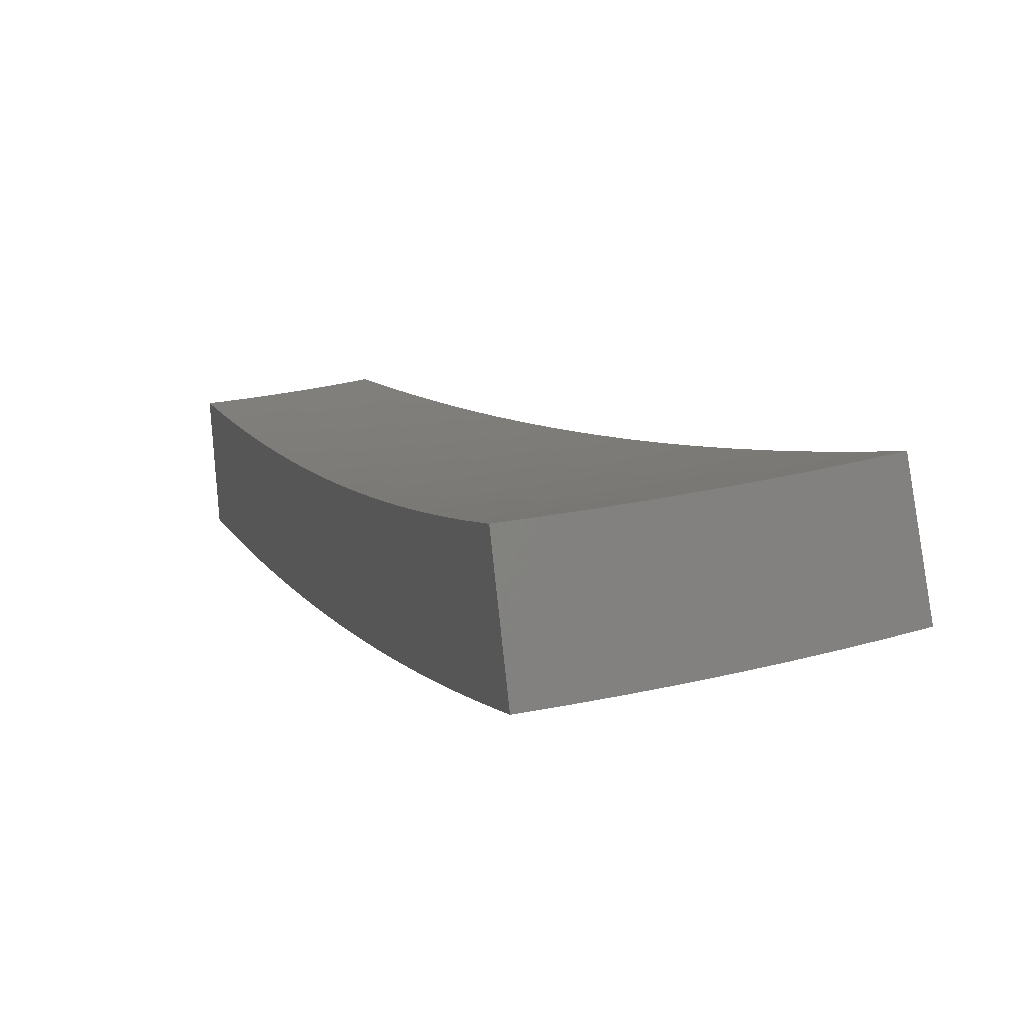
<metadata>
{"format":"stl","ext":"stl","renderer":"f3d","projection":"perspective","resolution":1024,"background":"white","views":[{"elev":24.7,"azim":-178.3,"up":"+Z"}]}
</metadata>
<code>
# stl→obj: 411 verts, 818 faces
v -1.072 1.857 -11.43
v -1.01 1.749 -11.46
v -1.029 1.877 -11.43
v -0.9716 1.771 -11.46
v -0.9327 1.792 -11.46
v -0.9874 1.899 -11.43
v -0.8934 1.812 -11.46
v -0.9451 1.919 -11.43
v -0.8536 1.831 -11.46
v -0.9026 1.938 -11.43
v -0.8135 1.849 -11.46
v -0.8599 1.957 -11.43
v -0.773 1.866 -11.45
v -0.8169 1.975 -11.43
v -0.7321 1.882 -11.45
v -0.7737 1.991 -11.43
v -0.6908 1.898 -11.45
v -0.7332 2.014 -11.43
v -0.7957 2.048 -11.42
v -0.7755 2.131 -11.4
v -0.8177 2.104 -11.41
v -0.8398 2.161 -11.39
v -0.8634 2.087 -11.41
v -0.8866 2.143 -11.39
v -0.9088 2.068 -11.41
v -0.9333 2.124 -11.39
v -0.954 2.049 -11.41
v -0.9797 2.104 -11.39
v -0.9989 2.028 -11.41
v -1.026 2.083 -11.39
v -1.044 2.007 -11.41
v -1.072 2.061 -11.39
v -1.088 1.984 -11.41
v -1.117 2.037 -11.39
v -1.134 1.964 -11.4
v -1.196 2.072 -11.38
v -1.147 2.091 -11.38
v -1.176 2.144 -11.36
v -1.128 2.169 -11.36
v -1.156 2.223 -11.35
v -1.107 2.247 -11.35
v -1.134 2.302 -11.33
v -1.083 2.325 -11.33
v -1.108 2.38 -11.32
v -1.056 2.403 -11.32
v -1.08 2.459 -11.3
v -1.026 2.481 -11.3
v -1.05 2.537 -11.29
v -0.9942 2.559 -11.29
v -1.016 2.615 -11.27
v -0.9435 2.592 -11.28
v -0.9852 2.707 -11.25
v -0.8177 2.247 -11.38
v -0.8618 2.218 -11.38
v -0.9099 2.199 -11.38
v -0.9578 2.18 -11.38
v -1.005 2.159 -11.38
v -1.053 2.138 -11.38
v -1.1 2.115 -11.38
v -0.8839 2.275 -11.36
v -0.8597 2.362 -11.35
v -0.9059 2.331 -11.35
v -0.928 2.388 -11.33
v -0.9565 2.312 -11.35
v -0.9798 2.368 -11.33
v -1.007 2.291 -11.35
v -1.031 2.347 -11.33
v -1.057 2.27 -11.35
v -0.9017 2.477 -11.32
v -0.9501 2.445 -11.32
v -1.003 2.425 -11.32
v -0.9721 2.502 -11.3
v -1.027 2.821 -11.21
v -1.06 2.729 -11.24
v -1.038 2.672 -11.25
v -1.073 2.594 -11.27
v -1.105 2.515 -11.29
v -1.134 2.436 -11.3
v -1.161 2.356 -11.32
v -1.184 2.277 -11.33
v -1.205 2.198 -11.35
v -1.258 2.178 -11.35
v -1.068 2.935 -11.18
v -1.105 2.843 -11.2
v -1.083 2.786 -11.22
v -1.12 2.706 -11.24
v -1.096 2.65 -11.25
v -1.154 2.627 -11.25
v -1.129 2.571 -11.27
v -1.186 2.546 -11.27
v -1.16 2.491 -11.29
v -1.215 2.466 -11.29
v -1.188 2.411 -11.3
v -1.241 2.386 -11.3
v -1.212 2.331 -11.32
v -1.264 2.305 -11.32
v -1.235 2.252 -11.33
v -1.319 2.285 -11.32
v -1.11 3.049 -11.14
v -1.171 3.013 -11.14
v -1.127 2.9 -11.18
v -1.166 2.819 -11.2
v -1.143 2.763 -11.22
v -1.203 2.738 -11.22
v -1.179 2.682 -11.24
v -1.237 2.657 -11.24
v -1.211 2.602 -11.25
v -1.269 2.576 -11.25
v -1.242 2.521 -11.27
v -1.297 2.494 -11.27
v -1.269 2.44 -11.29
v -1.323 2.412 -11.29
v -1.293 2.359 -11.3
v -1.38 2.391 -11.28
v -1.215 3.127 -11.1
v -1.151 3.162 -11.1
v -1.259 3.24 -11.06
v -1.192 3.274 -11.06
v -1.303 3.353 -11.02
v -1.233 3.387 -11.02
v -1.347 3.467 -10.97
v -1.273 3.499 -10.97
v -1.391 3.58 -10.93
v -1.314 3.61 -10.93
v -1.435 3.691 -10.88
v -1.354 3.721 -10.88
v -1.469 3.55 -10.93
v -1.516 3.659 -10.88
v -1.546 3.518 -10.93
v -1.595 3.625 -10.88
v -1.623 3.485 -10.93
v -1.674 3.59 -10.88
v -1.699 3.45 -10.93
v -1.752 3.552 -10.88
v -1.775 3.413 -10.93
v -1.829 3.514 -10.88
v -1.905 3.473 -10.88
v -1.85 3.375 -10.93
v -1.981 3.431 -10.88
v -1.922 3.329 -10.93
v -1.792 3.268 -10.97
v -1.863 3.226 -10.98
v -1.734 3.162 -11.02
v -1.803 3.123 -11.02
v -1.743 3.02 -11.06
v -1.675 3.055 -11.06
v -1.684 2.916 -11.1
v -1.616 2.948 -11.1
v -1.623 2.812 -11.14
v -1.558 2.841 -11.14
v -1.563 2.707 -11.18
v -1.499 2.734 -11.18
v -1.47 2.68 -11.2
v -1.438 2.765 -11.18
v -1.41 2.711 -11.2
v -1.376 2.795 -11.18
v -1.349 2.74 -11.2
v -1.314 2.823 -11.18
v -1.289 2.768 -11.2
v -1.252 2.85 -11.18
v -1.228 2.794 -11.2
v -1.19 2.875 -11.18
v -1.502 2.602 -11.22
v -1.44 2.627 -11.22
v -1.382 2.656 -11.22
v -1.322 2.685 -11.22
v -1.263 2.712 -11.22
v -1.411 2.573 -11.24
v -1.441 2.497 -11.25
v -1.381 2.519 -11.25
v -1.352 2.466 -11.27
v -1.325 2.548 -11.25
v -1.059 1.931 -11.42
v -1.015 1.953 -11.42
v -0.972 1.974 -11.42
v -0.9283 1.994 -11.42
v -0.8843 2.013 -11.42
v -0.8401 2.031 -11.42
v -1.353 2.602 -11.24
v -1.295 2.63 -11.24
v -1.494 2.873 -11.14
v -1.43 2.904 -11.14
v -1.366 2.934 -11.14
v -1.301 2.962 -11.14
v -1.236 2.988 -11.14
v -1.551 2.981 -11.1
v -1.484 3.014 -11.1
v -1.417 3.044 -11.1
v -1.35 3.073 -11.1
v -1.283 3.101 -11.1
v -1.607 3.09 -11.06
v -1.538 3.123 -11.06
v -1.469 3.155 -11.06
v -1.399 3.185 -11.06
v -1.329 3.213 -11.06
v -1.663 3.198 -11.02
v -1.592 3.232 -11.02
v -1.52 3.265 -11.02
v -1.448 3.296 -11.02
v -1.376 3.326 -11.02
v -1.719 3.306 -10.97
v -1.646 3.341 -10.97
v -1.572 3.375 -10.97
v -1.497 3.407 -10.97
v -1.422 3.438 -10.97
v -1.08 2.192 -11.36
v -1.031 2.214 -11.36
v -0.9823 2.236 -11.36
v -0.9332 2.256 -11.36
v -0.7061 1.94 -11.71
v -0.7495 2.059 -11.68
v -0.7929 2.178 -11.66
v -0.8361 2.297 -11.63
v -0.8793 2.416 -11.6
v -0.9223 2.534 -11.57
v -0.9652 2.652 -11.54
v -1.008 2.769 -11.51
v -1.051 2.887 -11.47
v -1.093 3.004 -11.44
v -1.136 3.12 -11.4
v -1.178 3.236 -11.36
v -1.22 3.352 -11.32
v -1.262 3.467 -11.28
v -1.304 3.582 -11.23
v -1.346 3.697 -11.19
v -1.387 3.811 -11.14
v -0.7926 2.04 -11.68
v -0.7483 1.924 -11.71
v -0.8365 2.022 -11.68
v -0.79 1.907 -11.71
v -0.8802 2.004 -11.68
v -0.8315 1.89 -11.71
v -0.9236 1.984 -11.68
v -0.8725 1.871 -11.71
v -0.9668 1.964 -11.68
v -0.9131 1.852 -11.71
v -1.01 1.942 -11.68
v -0.9533 1.831 -11.71
v -1.052 1.919 -11.68
v -0.993 1.81 -11.71
v -1.032 1.788 -11.71
v -1.096 1.898 -11.68
v -1.112 2.028 -11.66
v -1.067 2.052 -11.66
v -1.022 2.075 -11.66
v -0.9761 2.097 -11.66
v -0.9302 2.118 -11.66
v -0.884 2.137 -11.66
v -0.8376 2.156 -11.66
v -0.8601 2.214 -11.65
v -0.8827 2.272 -11.63
v -0.9052 2.33 -11.62
v -0.9553 2.31 -11.62
v -0.9791 2.367 -11.6
v -1.03 2.346 -11.6
v -1.055 2.403 -11.59
v -1.107 2.379 -11.59
v -1.134 2.435 -11.57
v -1.187 2.41 -11.57
v -1.214 2.466 -11.56
v -1.268 2.439 -11.56
v -1.297 2.494 -11.54
v -1.351 2.465 -11.54
v -1.381 2.52 -11.53
v -1.411 2.444 -11.54
v -1.474 2.552 -11.51
v -1.159 2.008 -11.66
v -1.142 2.083 -11.65
v -1.096 2.107 -11.65
v -1.049 2.131 -11.65
v -1.002 2.153 -11.65
v -0.9552 2.175 -11.65
v -0.9078 2.195 -11.65
v -1.222 2.117 -11.63
v -1.172 2.137 -11.63
v -1.124 2.162 -11.63
v -1.077 2.187 -11.63
v -1.029 2.21 -11.63
v -0.9802 2.232 -11.63
v -0.9315 2.252 -11.63
v -1.202 2.192 -11.62
v -1.285 2.226 -11.6
v -1.232 2.246 -11.6
v -1.262 2.301 -11.59
v -1.182 2.273 -11.6
v -1.211 2.328 -11.59
v -1.132 2.298 -11.6
v -1.159 2.354 -11.59
v -1.081 2.323 -11.6
v -1.348 2.335 -11.57
v -1.291 2.356 -11.57
v -1.239 2.383 -11.57
v -1.321 2.41 -11.56
v -1.536 2.66 -11.47
v -1.441 2.629 -11.49
v -1.411 2.574 -11.51
v -1.326 2.549 -11.53
v -1.242 2.522 -11.54
v -1.16 2.492 -11.56
v -1.08 2.46 -11.57
v -1.003 2.425 -11.59
v -0.9278 2.388 -11.6
v -1.598 2.768 -11.44
v -1.501 2.738 -11.46
v -1.471 2.684 -11.47
v -1.383 2.66 -11.49
v -1.354 2.605 -11.51
v -1.297 2.634 -11.51
v -1.269 2.578 -11.53
v -1.213 2.605 -11.53
v -1.186 2.549 -11.54
v -1.131 2.574 -11.54
v -1.105 2.517 -11.56
v -1.051 2.54 -11.56
v -1.027 2.482 -11.57
v -0.9729 2.504 -11.57
v -0.9503 2.446 -11.59
v -1.66 2.875 -11.4
v -1.591 2.902 -11.4
v -1.531 2.793 -11.44
v -1.441 2.771 -11.46
v -1.412 2.715 -11.47
v -1.352 2.746 -11.47
v -1.324 2.69 -11.49
v -1.265 2.718 -11.49
v -1.239 2.662 -11.51
v -1.181 2.688 -11.51
v -1.156 2.631 -11.53
v -1.098 2.655 -11.53
v -1.074 2.598 -11.54
v -1.018 2.62 -11.54
v -0.9955 2.562 -11.56
v -1.651 3.012 -11.36
v -1.722 2.982 -11.36
v -1.711 3.121 -11.32
v -1.784 3.089 -11.32
v -1.771 3.23 -11.28
v -1.845 3.195 -11.28
v -1.83 3.339 -11.23
v -1.906 3.301 -11.23
v -1.89 3.447 -11.19
v -1.967 3.407 -11.19
v -1.951 3.556 -11.14
v -2.028 3.512 -11.14
v -1.873 3.597 -11.14
v -1.814 3.488 -11.19
v -1.756 3.378 -11.23
v -1.682 3.416 -11.23
v -1.627 3.304 -11.28
v -1.554 3.339 -11.28
v -1.502 3.226 -11.32
v -1.431 3.258 -11.32
v -1.381 3.144 -11.36
v -1.313 3.174 -11.36
v -1.265 3.059 -11.4
v -1.199 3.085 -11.4
v -1.154 2.969 -11.44
v -1.131 2.911 -11.46
v -1.108 2.853 -11.47
v -1.086 2.795 -11.49
v -1.17 2.828 -11.47
v -1.146 2.771 -11.49
v -1.231 2.802 -11.47
v -1.206 2.745 -11.49
v -1.292 2.775 -11.47
v -1.794 3.637 -11.14
v -1.737 3.527 -11.19
v -1.607 3.452 -11.23
v -1.481 3.372 -11.28
v -1.36 3.289 -11.32
v -1.244 3.201 -11.36
v -1.714 3.676 -11.14
v -1.659 3.564 -11.19
v -1.531 3.486 -11.23
v -1.408 3.404 -11.28
v -1.289 3.317 -11.32
v -1.633 3.712 -11.14
v -1.581 3.6 -11.19
v -1.455 3.518 -11.23
v -1.334 3.433 -11.28
v -1.552 3.747 -11.14
v -1.503 3.633 -11.19
v -1.379 3.549 -11.23
v -1.47 3.78 -11.14
v -1.424 3.665 -11.19
v -1.063 2.737 -11.51
v -1.122 2.713 -11.51
v -1.041 2.678 -11.53
v -1.194 2.886 -11.46
v -1.256 2.859 -11.46
v -1.318 2.831 -11.46
v -1.379 2.802 -11.46
v -1.217 2.943 -11.44
v -1.281 2.916 -11.44
v -1.344 2.888 -11.44
v -1.407 2.858 -11.44
v -1.469 2.826 -11.44
v -1.005 2.289 -11.62
v -1.055 2.266 -11.62
v -1.104 2.242 -11.62
v -1.153 2.218 -11.62
v -1.331 3.03 -11.4
v -1.449 3.114 -11.36
v -1.572 3.193 -11.32
v -1.699 3.268 -11.28
v -1.397 3.001 -11.4
v -1.462 2.969 -11.4
v -1.527 2.937 -11.4
v -1.517 3.081 -11.36
v -1.642 3.158 -11.32
v -1.584 3.047 -11.36
f 1 2 3
f 3 2 4
f 3 4 5
f 3 5 6
f 6 5 7
f 6 7 8
f 8 7 9
f 8 9 10
f 10 9 11
f 10 11 12
f 12 11 13
f 12 13 14
f 14 13 15
f 14 15 16
f 16 15 17
f 16 17 18
f 16 18 19
f 19 18 20
f 19 20 21
f 21 20 22
f 21 22 23
f 23 22 24
f 23 24 25
f 25 24 26
f 25 26 27
f 27 26 28
f 27 28 29
f 29 28 30
f 29 30 31
f 31 30 32
f 31 32 33
f 33 32 34
f 33 34 35
f 35 34 36
f 36 34 37
f 36 37 38
f 38 37 39
f 38 39 40
f 40 39 41
f 40 41 42
f 42 41 43
f 42 43 44
f 44 43 45
f 44 45 46
f 46 45 47
f 46 47 48
f 48 47 49
f 48 49 50
f 50 49 51
f 50 51 52
f 20 53 22
f 22 53 54
f 22 54 24
f 24 54 55
f 24 55 26
f 26 55 56
f 26 56 28
f 28 56 57
f 28 57 30
f 30 57 58
f 30 58 32
f 32 58 59
f 32 59 34
f 34 59 37
f 54 53 60
f 60 53 61
f 60 61 62
f 62 61 63
f 62 63 64
f 64 63 65
f 64 65 66
f 66 65 67
f 66 67 68
f 68 67 43
f 68 43 41
f 61 69 63
f 63 69 70
f 63 70 65
f 65 70 71
f 65 71 67
f 67 71 45
f 67 45 43
f 70 69 72
f 72 69 51
f 72 51 49
f 73 74 52
f 52 74 75
f 52 75 50
f 50 75 76
f 50 76 48
f 48 76 77
f 48 77 46
f 46 77 78
f 46 78 44
f 44 78 79
f 44 79 42
f 42 79 80
f 42 80 40
f 40 80 81
f 40 81 38
f 38 81 82
f 38 82 36
f 83 84 73
f 73 84 85
f 73 85 74
f 74 85 86
f 74 86 87
f 87 86 88
f 87 88 89
f 89 88 90
f 89 90 91
f 91 90 92
f 91 92 93
f 93 92 94
f 93 94 95
f 95 94 96
f 95 96 97
f 97 96 98
f 97 98 82
f 99 100 83
f 83 100 101
f 83 101 84
f 84 101 102
f 84 102 103
f 103 102 104
f 103 104 105
f 105 104 106
f 105 106 107
f 107 106 108
f 107 108 109
f 109 108 110
f 109 110 111
f 111 110 112
f 111 112 113
f 113 112 114
f 113 114 98
f 100 99 115
f 115 99 116
f 115 116 117
f 117 116 118
f 117 118 119
f 119 118 120
f 119 120 121
f 121 120 122
f 121 122 123
f 123 122 124
f 123 124 125
f 125 124 126
f 123 125 127
f 127 125 128
f 127 128 129
f 129 128 130
f 129 130 131
f 131 130 132
f 131 132 133
f 133 132 134
f 133 134 135
f 135 134 136
f 135 136 137
f 135 137 138
f 138 137 139
f 138 139 140
f 138 140 141
f 141 140 142
f 141 142 143
f 143 142 144
f 143 144 145
f 143 145 146
f 146 145 147
f 146 147 148
f 148 147 149
f 148 149 150
f 150 149 151
f 150 151 152
f 152 151 153
f 152 153 154
f 154 153 155
f 154 155 156
f 156 155 157
f 156 157 158
f 158 157 159
f 158 159 160
f 160 159 161
f 160 161 162
f 162 161 102
f 162 102 101
f 151 163 153
f 153 163 164
f 153 164 155
f 155 164 165
f 155 165 157
f 157 165 166
f 157 166 159
f 159 166 167
f 159 167 161
f 161 167 104
f 161 104 102
f 164 163 168
f 168 163 169
f 168 169 170
f 170 169 171
f 170 171 172
f 172 171 110
f 172 110 108
f 169 114 171
f 171 114 112
f 171 112 110
f 33 35 173
f 173 35 1
f 173 1 3
f 31 33 173
f 173 3 174
f 174 3 6
f 174 6 175
f 175 6 8
f 175 8 176
f 176 8 10
f 176 10 177
f 177 10 12
f 177 12 178
f 178 12 14
f 178 14 19
f 19 14 16
f 39 37 59
f 97 82 81
f 113 98 96
f 95 97 80
f 80 97 81
f 111 113 94
f 94 113 96
f 165 164 168
f 168 170 179
f 179 170 172
f 179 172 180
f 180 172 108
f 180 108 106
f 150 152 181
f 181 152 154
f 181 154 182
f 182 154 156
f 182 156 183
f 183 156 158
f 183 158 184
f 184 158 160
f 184 160 185
f 185 160 162
f 185 162 100
f 100 162 101
f 148 150 186
f 186 150 181
f 186 181 187
f 187 181 182
f 187 182 188
f 188 182 183
f 188 183 189
f 189 183 184
f 189 184 190
f 190 184 185
f 190 185 115
f 115 185 100
f 146 148 191
f 191 148 186
f 191 186 192
f 192 186 187
f 192 187 193
f 193 187 188
f 193 188 194
f 194 188 189
f 194 189 195
f 195 189 190
f 195 190 117
f 117 190 115
f 143 146 196
f 196 146 191
f 196 191 197
f 197 191 192
f 197 192 198
f 198 192 193
f 198 193 199
f 199 193 194
f 199 194 200
f 200 194 195
f 200 195 119
f 119 195 117
f 135 138 141
f 141 143 201
f 201 143 196
f 201 196 202
f 202 196 197
f 202 197 203
f 203 197 198
f 203 198 204
f 204 198 199
f 204 199 205
f 205 199 200
f 205 200 121
f 121 200 119
f 29 31 174
f 174 31 173
f 29 174 175
f 39 59 206
f 206 59 58
f 206 58 207
f 207 58 57
f 207 57 208
f 208 57 56
f 208 56 209
f 209 56 55
f 209 55 60
f 60 55 54
f 93 95 79
f 79 95 80
f 109 111 92
f 92 111 94
f 166 165 179
f 179 165 168
f 166 179 180
f 133 135 201
f 201 135 141
f 133 201 202
f 27 29 175
f 27 175 176
f 68 41 206
f 206 41 39
f 68 206 207
f 91 93 78
f 78 93 79
f 107 109 90
f 90 109 92
f 167 166 180
f 167 180 106
f 131 133 202
f 131 202 203
f 25 27 176
f 25 176 177
f 66 68 207
f 66 207 208
f 89 91 77
f 77 91 78
f 105 107 88
f 88 107 90
f 104 167 106
f 129 131 203
f 129 203 204
f 23 25 177
f 23 177 178
f 64 66 208
f 64 208 209
f 47 45 71
f 87 89 76
f 76 89 77
f 103 105 86
f 86 105 88
f 127 129 204
f 127 204 205
f 21 23 178
f 21 178 19
f 62 64 209
f 62 209 60
f 70 72 71
f 71 72 47
f 72 49 47
f 74 87 75
f 75 87 76
f 84 103 85
f 85 103 86
f 123 127 205
f 123 205 121
f 210 211 17
f 17 211 212
f 17 212 18
f 18 212 213
f 18 213 20
f 20 213 214
f 20 214 53
f 53 214 215
f 53 215 61
f 61 215 216
f 61 216 69
f 69 216 217
f 69 217 51
f 51 217 218
f 51 218 219
f 51 219 52
f 52 219 220
f 52 220 73
f 73 220 221
f 73 221 83
f 83 221 222
f 83 222 99
f 99 222 223
f 99 223 116
f 116 223 224
f 116 224 118
f 118 224 225
f 118 225 120
f 120 225 226
f 120 226 122
f 122 226 124
f 124 226 126
f 211 210 227
f 227 210 228
f 227 228 229
f 229 228 230
f 229 230 231
f 231 230 232
f 231 232 233
f 233 232 234
f 233 234 235
f 235 234 236
f 235 236 237
f 237 236 238
f 237 238 239
f 239 238 240
f 239 240 241
f 241 242 239
f 239 242 243
f 239 243 237
f 237 243 244
f 237 244 235
f 235 244 245
f 235 245 233
f 233 245 246
f 233 246 231
f 231 246 247
f 231 247 229
f 229 247 248
f 229 248 227
f 227 248 249
f 227 249 211
f 211 249 212
f 212 249 250
f 212 250 213
f 213 250 251
f 213 251 252
f 252 251 253
f 252 253 254
f 254 253 255
f 254 255 256
f 256 255 257
f 256 257 258
f 258 257 259
f 258 259 260
f 260 259 261
f 260 261 262
f 262 261 263
f 262 263 264
f 264 263 265
f 264 265 266
f 242 267 243
f 243 267 268
f 243 268 244
f 244 268 269
f 244 269 245
f 245 269 270
f 245 270 246
f 246 270 271
f 246 271 247
f 247 271 272
f 247 272 248
f 248 272 273
f 248 273 249
f 249 273 250
f 267 274 268
f 268 274 275
f 268 275 269
f 269 275 276
f 269 276 270
f 270 276 277
f 270 277 271
f 271 277 278
f 271 278 272
f 272 278 279
f 272 279 273
f 273 279 280
f 273 280 250
f 250 280 251
f 275 274 281
f 281 274 282
f 281 282 283
f 283 282 284
f 283 284 285
f 285 284 286
f 285 286 287
f 287 286 288
f 287 288 289
f 289 288 257
f 289 257 255
f 282 290 284
f 284 290 291
f 284 291 286
f 286 291 292
f 286 292 288
f 288 292 259
f 288 259 257
f 291 290 293
f 293 290 265
f 293 265 263
f 294 295 266
f 266 295 296
f 266 296 264
f 264 296 297
f 264 297 262
f 262 297 298
f 262 298 260
f 260 298 299
f 260 299 258
f 258 299 300
f 258 300 256
f 256 300 301
f 256 301 254
f 254 301 302
f 254 302 252
f 252 302 214
f 252 214 213
f 303 304 294
f 294 304 305
f 294 305 295
f 295 305 306
f 295 306 307
f 307 306 308
f 307 308 309
f 309 308 310
f 309 310 311
f 311 310 312
f 311 312 313
f 313 312 314
f 313 314 315
f 315 314 316
f 315 316 317
f 317 316 215
f 317 215 214
f 318 319 303
f 303 319 320
f 303 320 304
f 304 320 321
f 304 321 322
f 322 321 323
f 322 323 324
f 324 323 325
f 324 325 326
f 326 325 327
f 326 327 328
f 328 327 329
f 328 329 330
f 330 329 331
f 330 331 332
f 332 331 216
f 332 216 215
f 319 318 333
f 333 318 334
f 333 334 335
f 335 334 336
f 335 336 337
f 337 336 338
f 337 338 339
f 339 338 340
f 339 340 341
f 341 340 342
f 341 342 343
f 343 342 344
f 343 345 341
f 341 345 346
f 341 346 347
f 347 346 348
f 347 348 349
f 349 348 350
f 349 350 351
f 351 350 352
f 351 352 353
f 353 352 354
f 353 354 355
f 355 354 356
f 355 356 357
f 357 356 219
f 357 219 358
f 358 219 218
f 358 218 359
f 359 218 360
f 359 360 361
f 361 360 362
f 361 362 363
f 363 362 364
f 363 364 365
f 365 364 325
f 365 325 323
f 345 366 346
f 346 366 367
f 346 367 348
f 348 367 368
f 348 368 350
f 350 368 369
f 350 369 352
f 352 369 370
f 352 370 354
f 354 370 371
f 354 371 356
f 356 371 220
f 356 220 219
f 366 372 367
f 367 372 373
f 367 373 368
f 368 373 374
f 368 374 369
f 369 374 375
f 369 375 370
f 370 375 376
f 370 376 371
f 371 376 221
f 371 221 220
f 372 377 373
f 373 377 378
f 373 378 374
f 374 378 379
f 374 379 375
f 375 379 380
f 375 380 376
f 376 380 222
f 376 222 221
f 377 381 378
f 378 381 382
f 378 382 379
f 379 382 383
f 379 383 380
f 380 383 223
f 380 223 222
f 381 384 382
f 382 384 385
f 382 385 383
f 383 385 224
f 383 224 223
f 226 225 384
f 384 225 385
f 225 224 385
f 218 217 360
f 360 217 386
f 360 386 362
f 362 386 387
f 362 387 364
f 364 387 327
f 364 327 325
f 386 217 388
f 388 217 216
f 388 216 331
f 253 251 280
f 317 214 302
f 332 215 316
f 315 317 301
f 301 317 302
f 330 332 314
f 314 332 316
f 387 386 388
f 387 388 329
f 329 388 331
f 358 359 389
f 389 359 361
f 389 361 390
f 390 361 363
f 390 363 391
f 391 363 365
f 391 365 392
f 392 365 323
f 392 323 321
f 357 358 393
f 393 358 389
f 393 389 394
f 394 389 390
f 394 390 395
f 395 390 391
f 395 391 396
f 396 391 392
f 396 392 397
f 397 392 321
f 397 321 320
f 253 280 398
f 398 280 279
f 398 279 399
f 399 279 278
f 399 278 400
f 400 278 277
f 400 277 401
f 401 277 276
f 401 276 281
f 281 276 275
f 313 315 300
f 300 315 301
f 328 330 312
f 312 330 314
f 327 387 329
f 357 393 355
f 355 393 402
f 355 402 353
f 353 402 403
f 353 403 351
f 351 403 404
f 351 404 349
f 349 404 405
f 349 405 347
f 347 405 339
f 347 339 341
f 402 393 394
f 289 255 398
f 398 255 253
f 289 398 399
f 311 313 299
f 299 313 300
f 326 328 310
f 310 328 312
f 402 394 406
f 406 394 395
f 406 395 407
f 407 395 396
f 407 396 408
f 408 396 397
f 408 397 319
f 319 397 320
f 287 289 399
f 287 399 400
f 309 311 298
f 298 311 299
f 324 326 308
f 308 326 310
f 402 406 403
f 403 406 409
f 403 409 404
f 404 409 410
f 404 410 405
f 405 410 337
f 405 337 339
f 409 406 407
f 285 287 400
f 285 400 401
f 261 259 292
f 307 309 297
f 297 309 298
f 322 324 306
f 306 324 308
f 409 407 411
f 411 407 408
f 411 408 333
f 333 408 319
f 283 285 401
f 283 401 281
f 291 293 292
f 292 293 261
f 293 263 261
f 295 307 296
f 296 307 297
f 304 322 305
f 305 322 306
f 409 411 410
f 410 411 335
f 410 335 337
f 335 411 333
f 241 2 242
f 242 2 267
f 267 2 1
f 267 1 274
f 274 1 35
f 274 35 282
f 282 35 36
f 282 36 290
f 290 36 82
f 290 82 265
f 265 82 98
f 265 98 266
f 266 98 114
f 266 114 294
f 294 114 303
f 303 114 169
f 303 169 318
f 318 169 163
f 318 163 334
f 334 163 151
f 334 151 336
f 336 151 149
f 336 149 338
f 338 149 147
f 338 147 340
f 340 147 145
f 340 145 342
f 342 145 144
f 342 144 344
f 344 144 142
f 344 142 140
f 140 139 344
f 241 240 2
f 2 240 4
f 4 240 238
f 4 238 5
f 5 238 236
f 5 236 7
f 7 236 234
f 7 234 9
f 9 234 232
f 9 232 11
f 11 232 230
f 11 230 13
f 13 230 228
f 13 228 15
f 15 228 210
f 15 210 17
f 126 226 125
f 125 226 384
f 125 384 128
f 128 384 381
f 128 381 130
f 130 381 377
f 130 377 132
f 132 377 372
f 132 372 134
f 134 372 366
f 134 366 136
f 136 366 345
f 136 345 137
f 137 345 343
f 137 343 139
f 139 343 344

</code>
